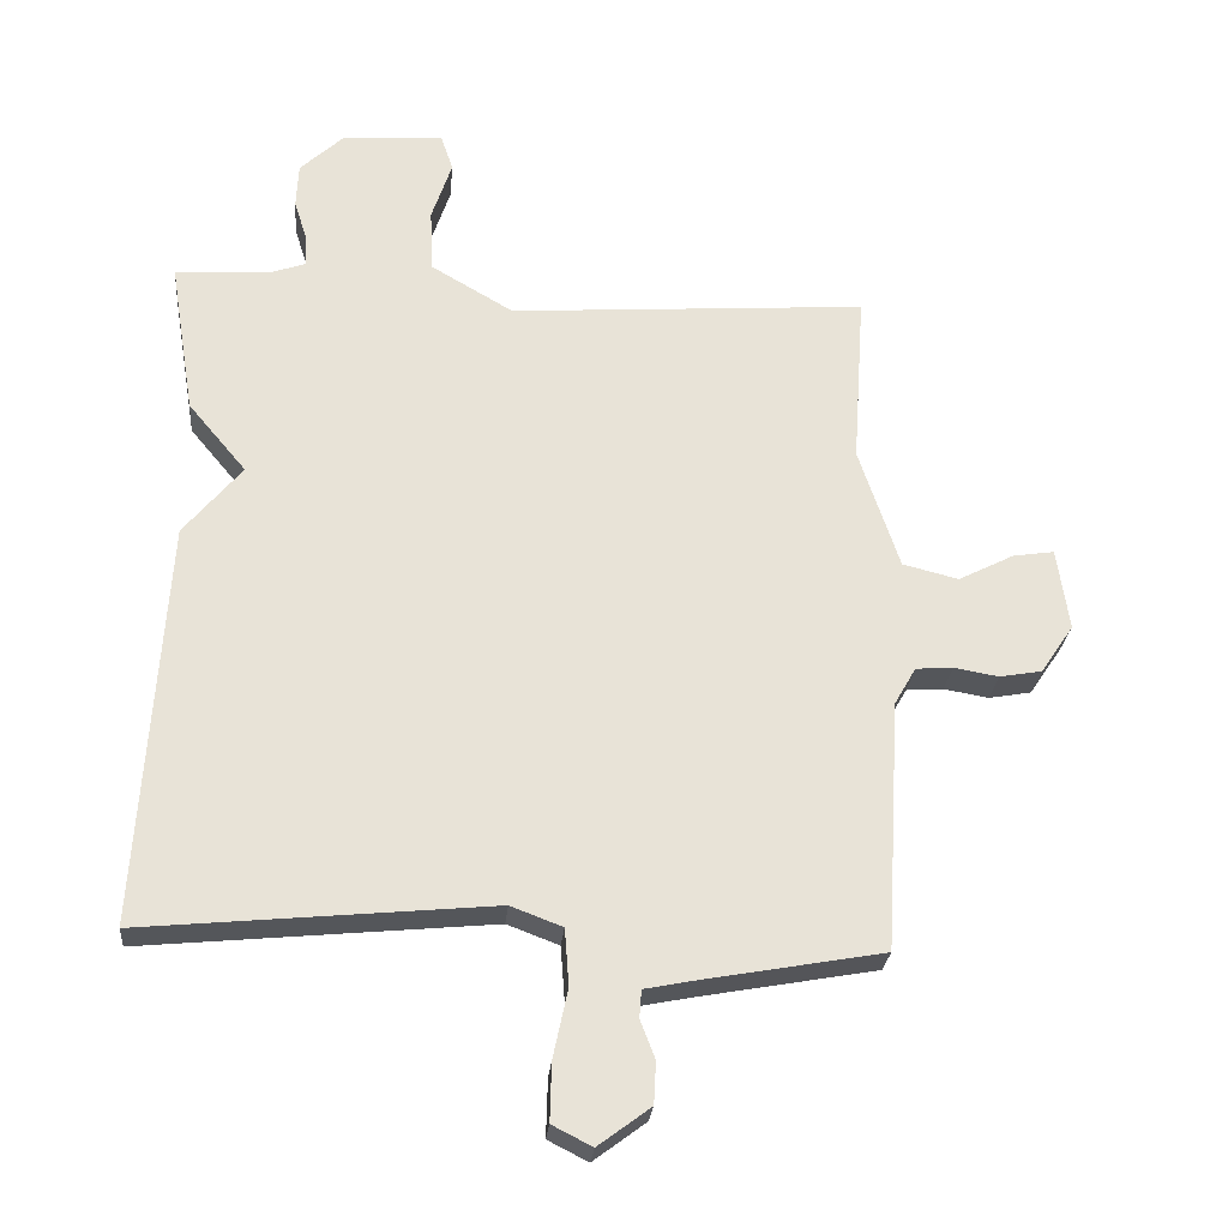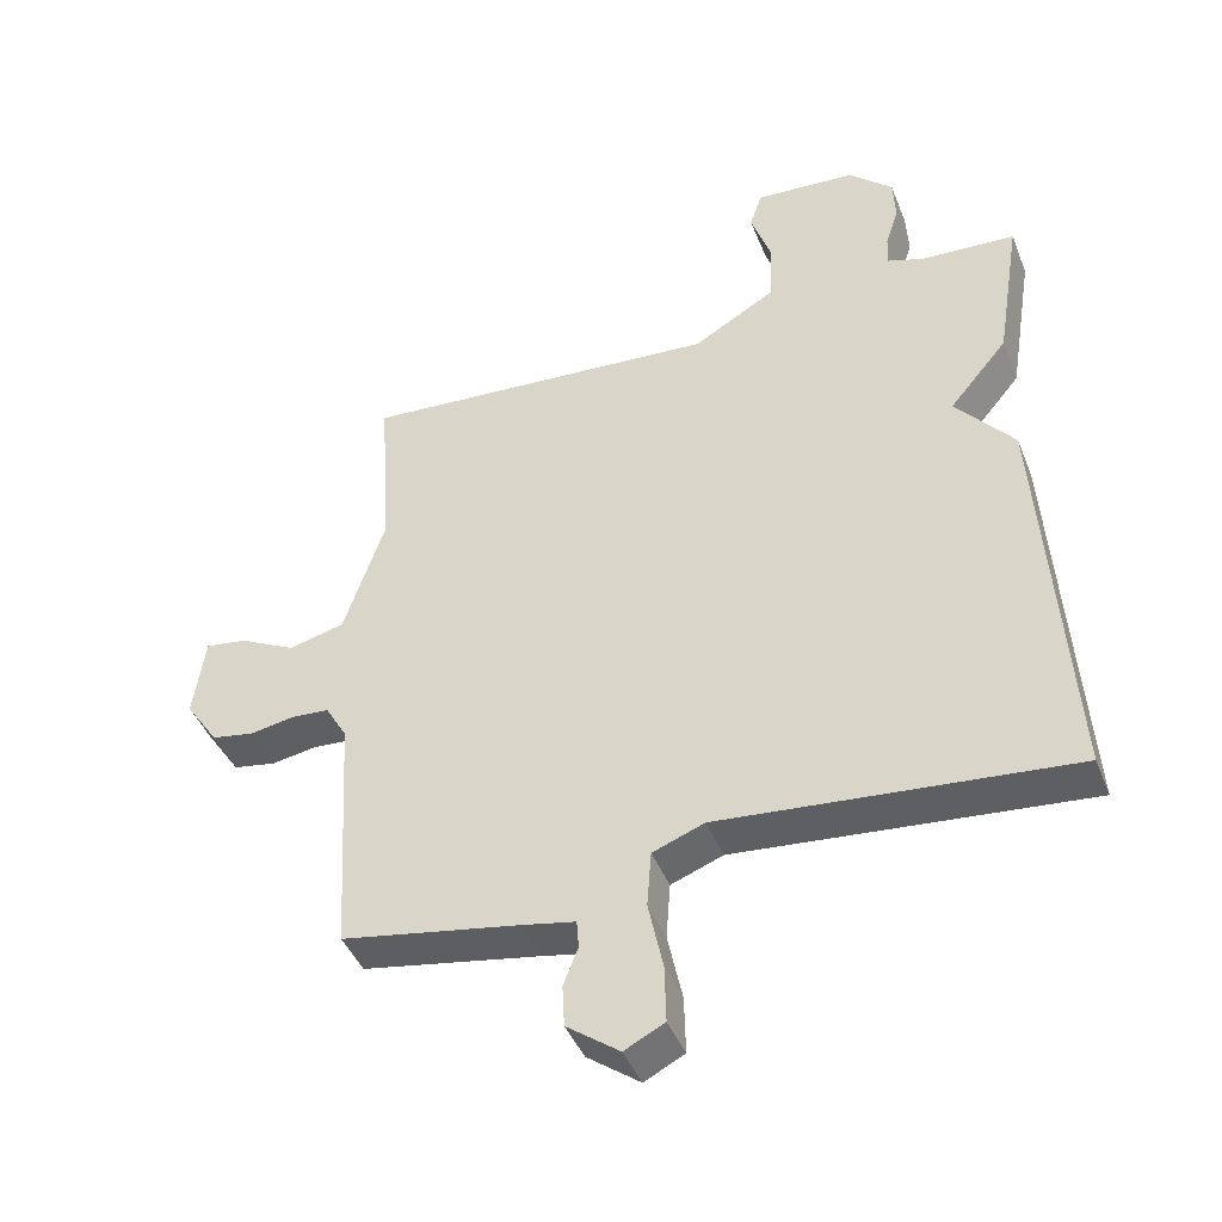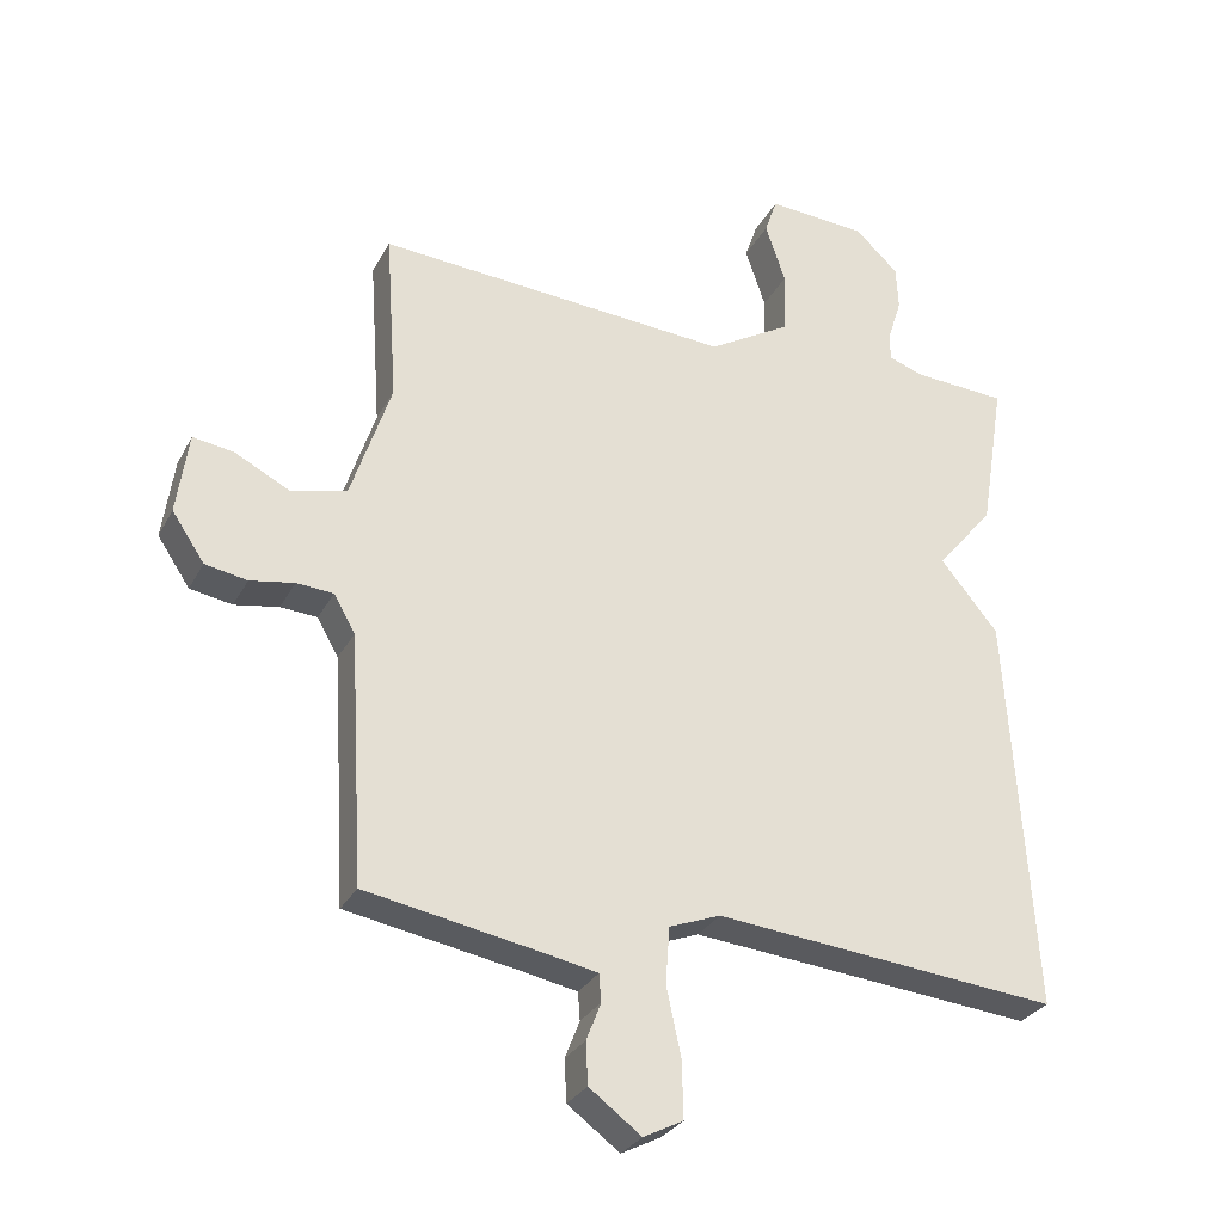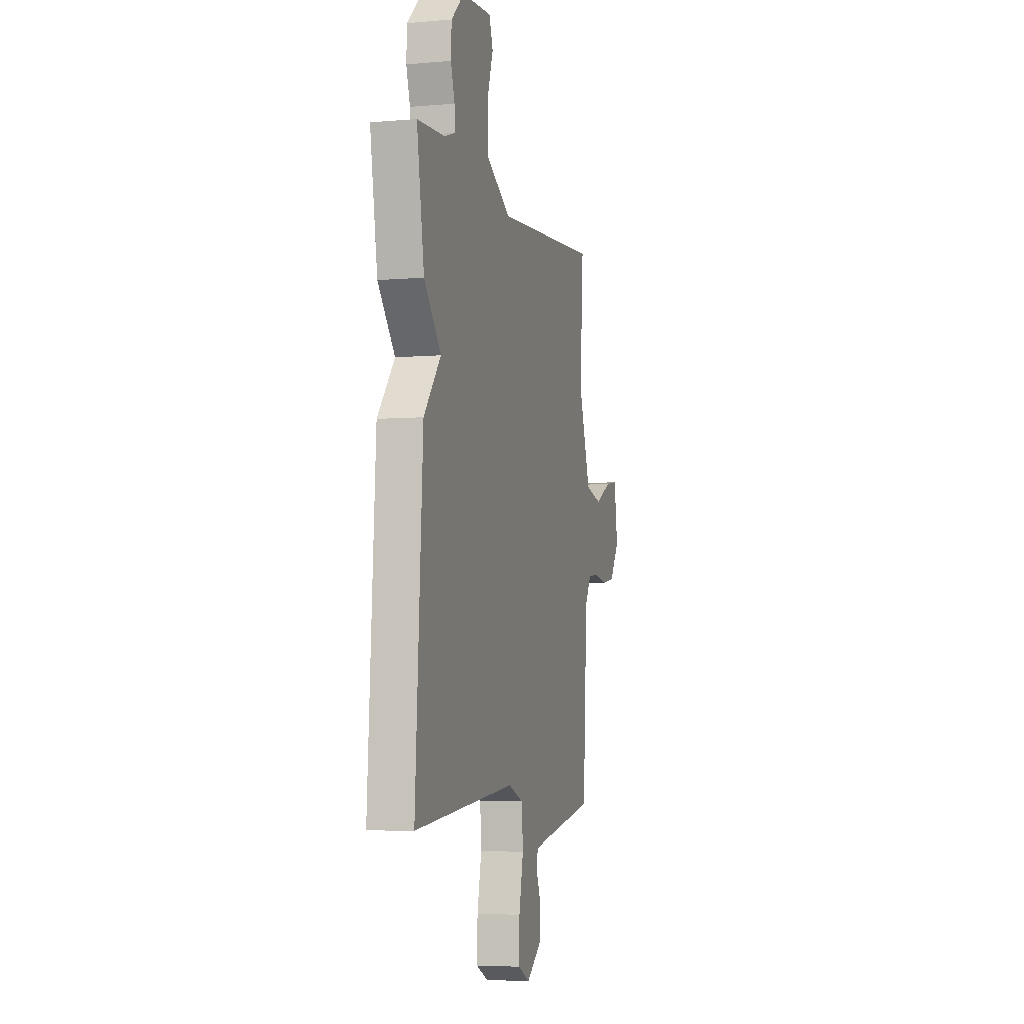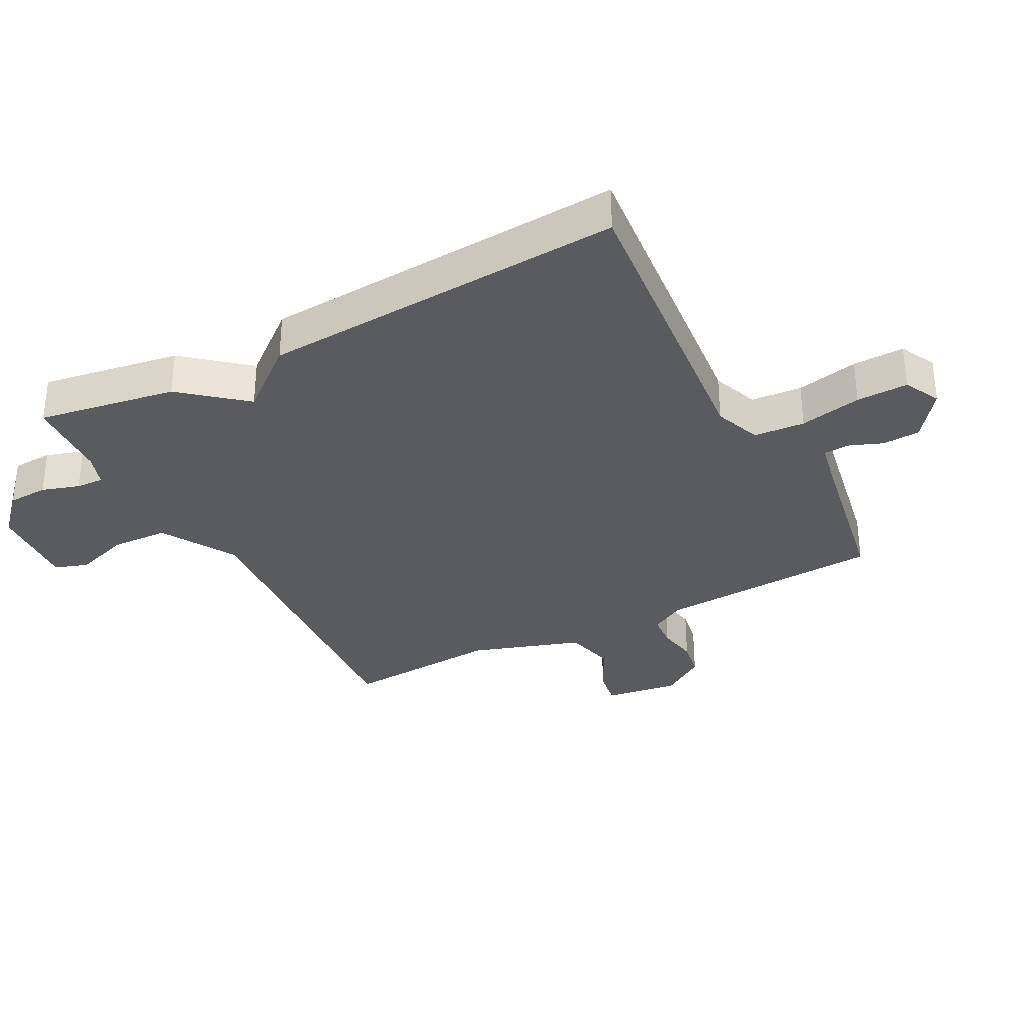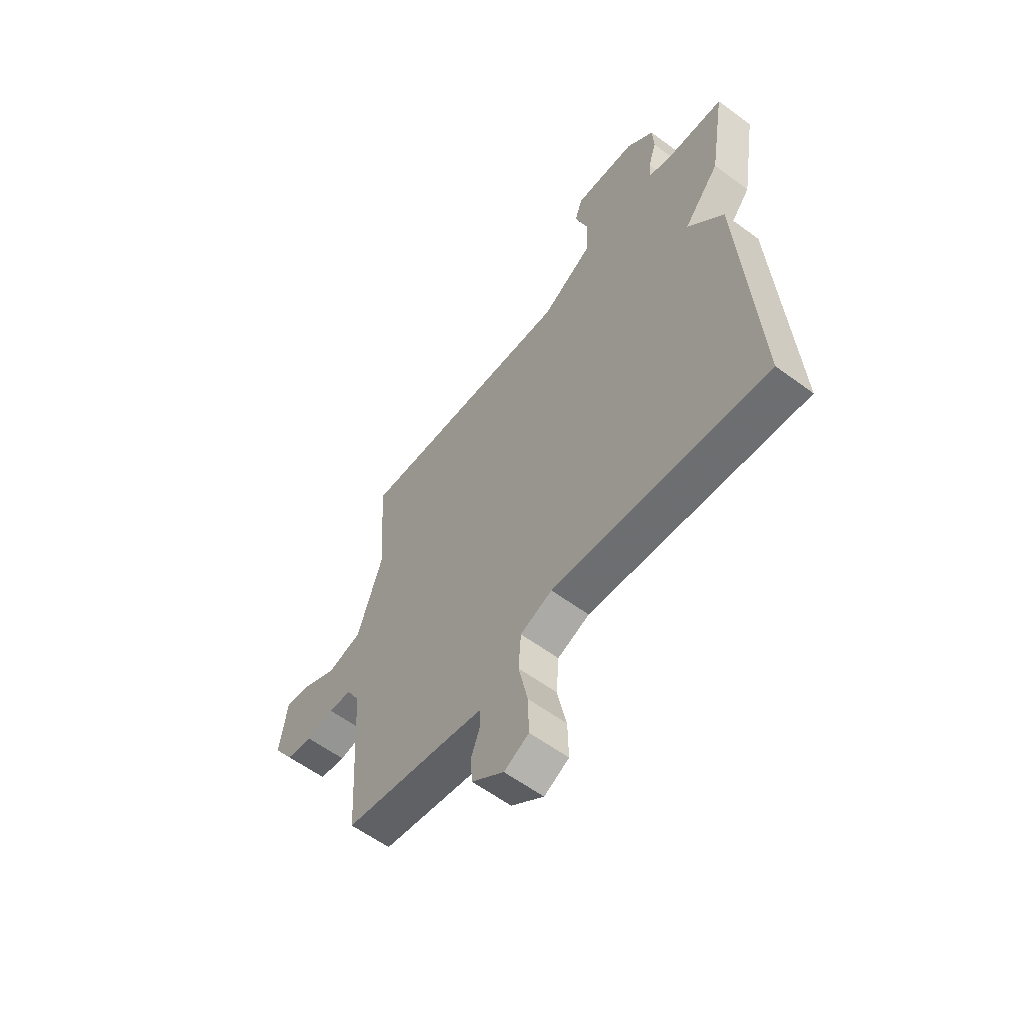
<metadata>
{"format":"obj","ext":"obj","renderer":"f3d","projection":"perspective","resolution":1024,"background":"white","views":[{"elev":-26.6,"azim":174.8,"up":"+Z"},{"elev":-43.6,"azim":20.9,"up":"+Z"},{"elev":-29.3,"azim":-23.4,"up":"+Z"},{"elev":-5.0,"azim":105.3,"up":"+Z"},{"elev":-32.8,"azim":117.8,"up":"+Y"},{"elev":-59.1,"azim":52.7,"up":"+Z"}]}
</metadata>
<code>
v -0.5 0.07 0.5
v 0.013 0.07 0.463
v 0.131 0.07 0.532
v 0.135 0.07 0.623
v 0.106 0.07 0.71
v 0.124 0.07 0.763
v 0.268 0.07 0.753
v 0.331 0.07 0.694
v 0.334 0.07 0.63
v 0.315 0.07 0.57
v 0.313 0.07 0.526
v 0.365 0.07 0.508
v 0.5 0.07 0.5
v 0.464 0.07 0.279
v 0.381 0.07 0.18
v 0.464 0.07 0.079
v 0.5 0.07 -0.5
v 0.003 0.07 -0.452
v -0.071 0.07 -0.48
v -0.077 0.07 -0.561
v -0.056 0.07 -0.66
v -0.054 0.07 -0.742
v -0.111 0.07 -0.771
v -0.186 0.07 -0.715
v -0.189 0.07 -0.655
v -0.168 0.07 -0.601
v -0.171 0.07 -0.561
v -0.246 0.07 -0.546
v -0.5 0.07 -0.5
v -0.521 0.07 -0.141
v -0.552 0.07 -0.087
v -0.605 0.07 -0.083
v -0.669 0.07 -0.094
v -0.73 0.07 -0.083
v -0.777 0.07 -0.013
v -0.76 0.07 0.105
v -0.701 0.07 0.096
v -0.621 0.07 0.055
v -0.541 0.07 0.075
v -0.483 0.07 0.25
v -0.5 0 0.5
v 0.013 0 0.463
v 0.131 0 0.532
v 0.135 0 0.623
v 0.106 0 0.71
v 0.124 0 0.763
v 0.268 0 0.753
v 0.331 0 0.694
v 0.334 0 0.63
v 0.315 0 0.57
v 0.313 0 0.526
v 0.365 0 0.508
v 0.5 0 0.5
v 0.464 0 0.279
v 0.381 0 0.18
v 0.464 0 0.079
v 0.5 0 -0.5
v 0.003 0 -0.452
v -0.071 0 -0.48
v -0.077 0 -0.561
v -0.056 0 -0.66
v -0.054 0 -0.742
v -0.111 0 -0.771
v -0.186 0 -0.715
v -0.189 0 -0.655
v -0.168 0 -0.601
v -0.171 0 -0.561
v -0.246 0 -0.546
v -0.5 0 -0.5
v -0.521 0 -0.141
v -0.552 0 -0.087
v -0.605 0 -0.083
v -0.669 0 -0.094
v -0.73 0 -0.083
v -0.777 0 -0.013
v -0.76 0 0.105
v -0.701 0 0.096
v -0.621 0 0.055
v -0.541 0 0.075
v -0.483 0 0.25
f 36 37 38
f 35 36 38
f 34 35 38
f 33 34 38
f 32 33 38
f 31 32 38 39
f 30 31 39 40
f 28 29 30 40
f 24 25 26
f 23 24 26
f 22 23 26
f 21 22 26
f 20 21 26
f 19 20 26 27
f 15 16 17 18
f 15 18 19
f 12 13 14 15
f 27 28 40
f 19 27 40
f 15 19 40
f 12 15 40
f 11 12 40
f 8 9 10
f 7 8 10
f 6 7 10
f 5 6 10
f 4 5 10
f 40 1 2
f 10 11 40 2
f 3 4 10
f 2 3 10
f 78 77 76
f 78 76 75
f 78 75 74
f 78 74 73
f 78 73 72
f 79 78 72 71
f 80 79 71 70
f 80 70 69 68
f 66 65 64
f 66 64 63
f 66 63 62
f 66 62 61
f 66 61 60
f 67 66 60 59
f 58 57 56 55
f 59 58 55
f 55 54 53 52
f 80 68 67
f 80 67 59
f 80 59 55
f 80 55 52
f 80 52 51
f 50 49 48
f 50 48 47
f 50 47 46
f 50 46 45
f 50 45 44
f 42 41 80
f 42 80 51 50
f 50 44 43
f 50 43 42
f 1 41 42 2
f 2 42 43 3
f 3 43 44 4
f 4 44 45 5
f 5 45 46 6
f 6 46 47 7
f 7 47 48 8
f 8 48 49 9
f 9 49 50 10
f 10 50 51 11
f 11 51 52 12
f 12 52 53 13
f 13 53 54 14
f 14 54 55 15
f 15 55 56 16
f 16 56 57 17
f 17 57 58 18
f 18 58 59 19
f 19 59 60 20
f 20 60 61 21
f 21 61 62 22
f 22 62 63 23
f 23 63 64 24
f 24 64 65 25
f 25 65 66 26
f 26 66 67 27
f 27 67 68 28
f 28 68 69 29
f 29 69 70 30
f 30 70 71 31
f 31 71 72 32
f 32 72 73 33
f 33 73 74 34
f 34 74 75 35
f 35 75 76 36
f 36 76 77 37
f 37 77 78 38
f 38 78 79 39
f 39 79 80 40
f 40 80 41 1

</code>
